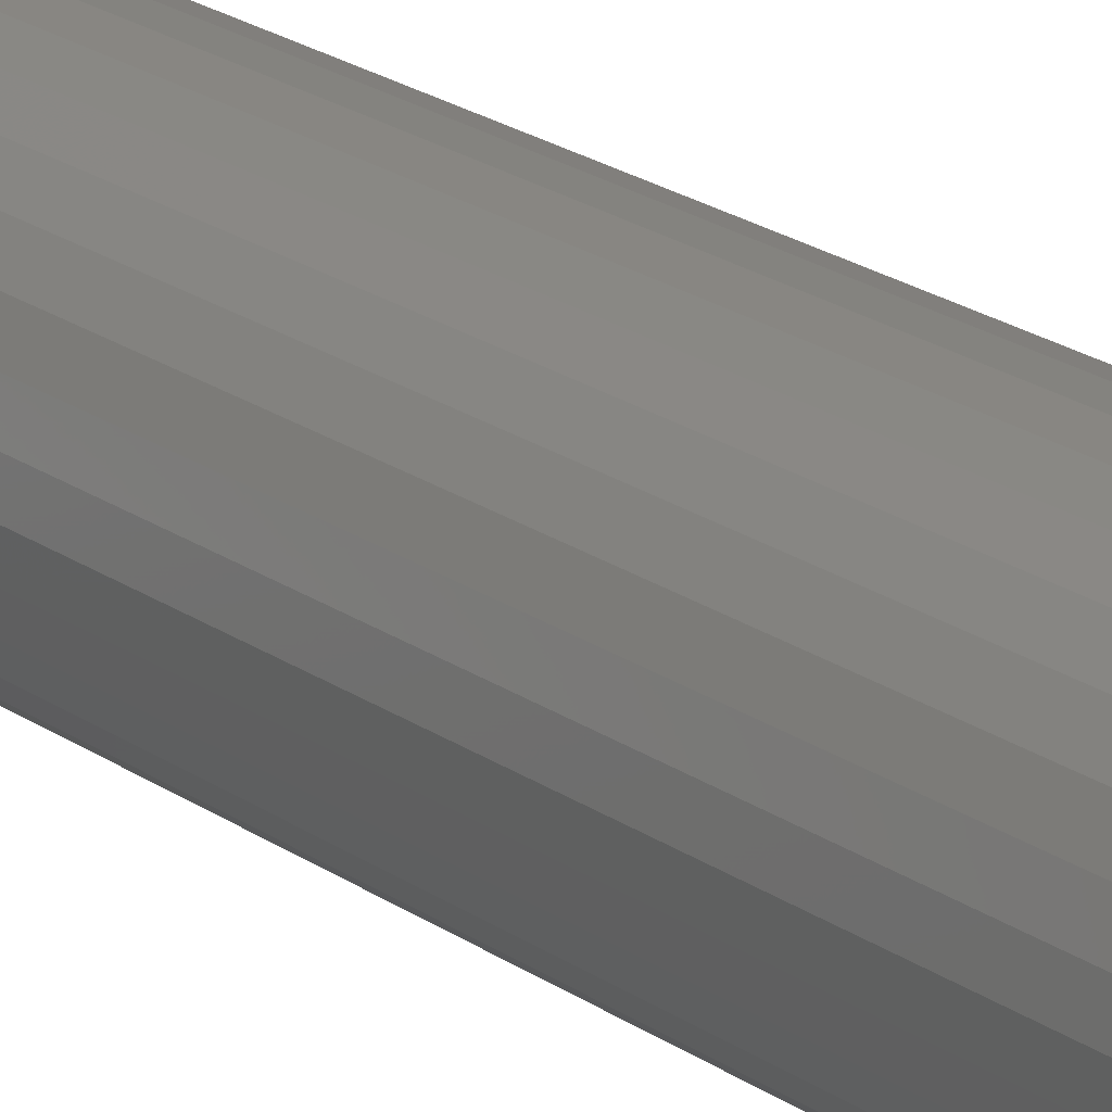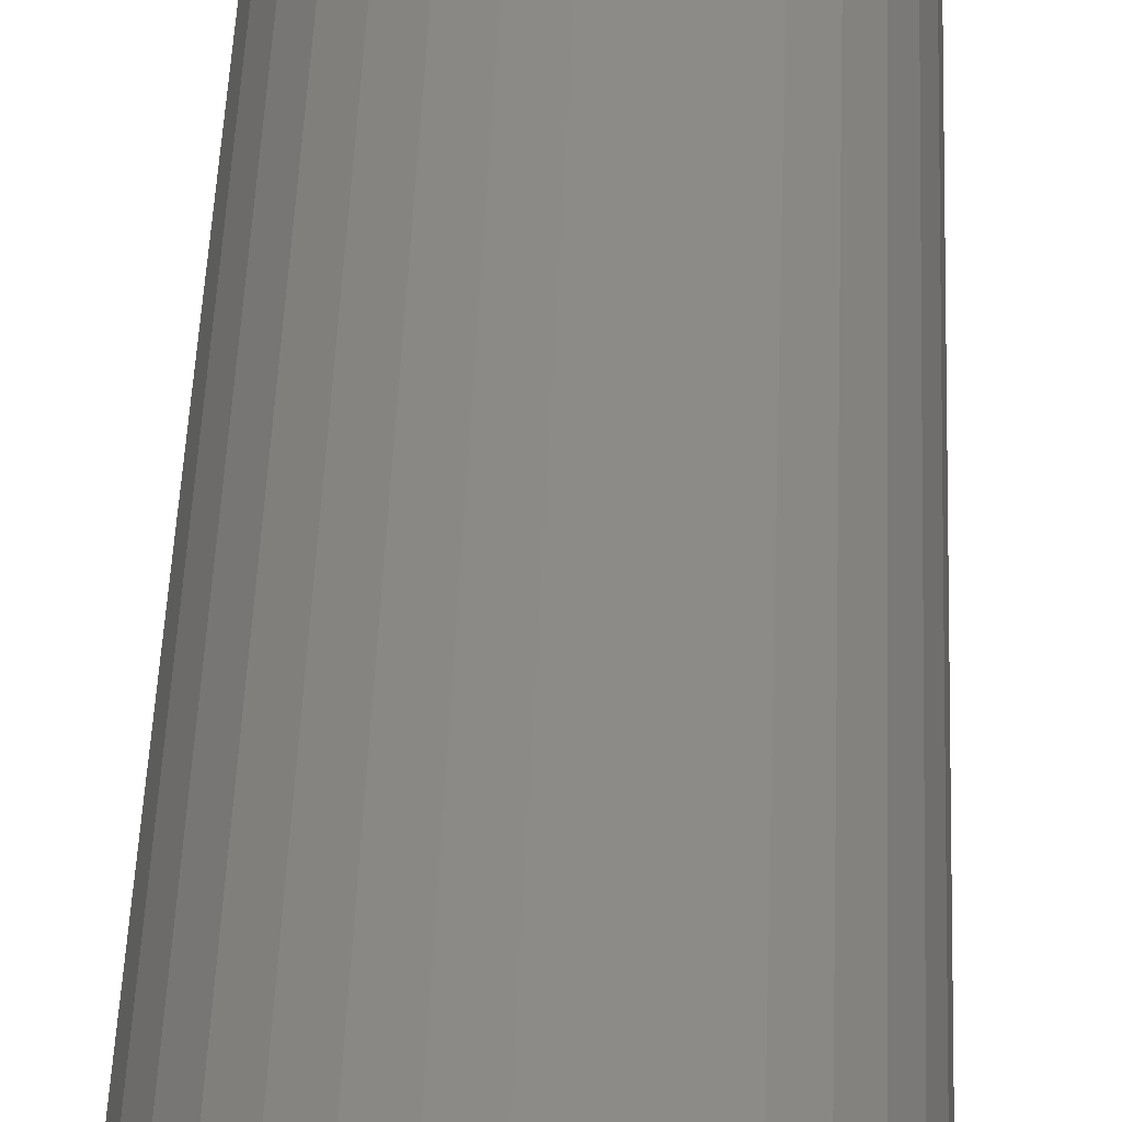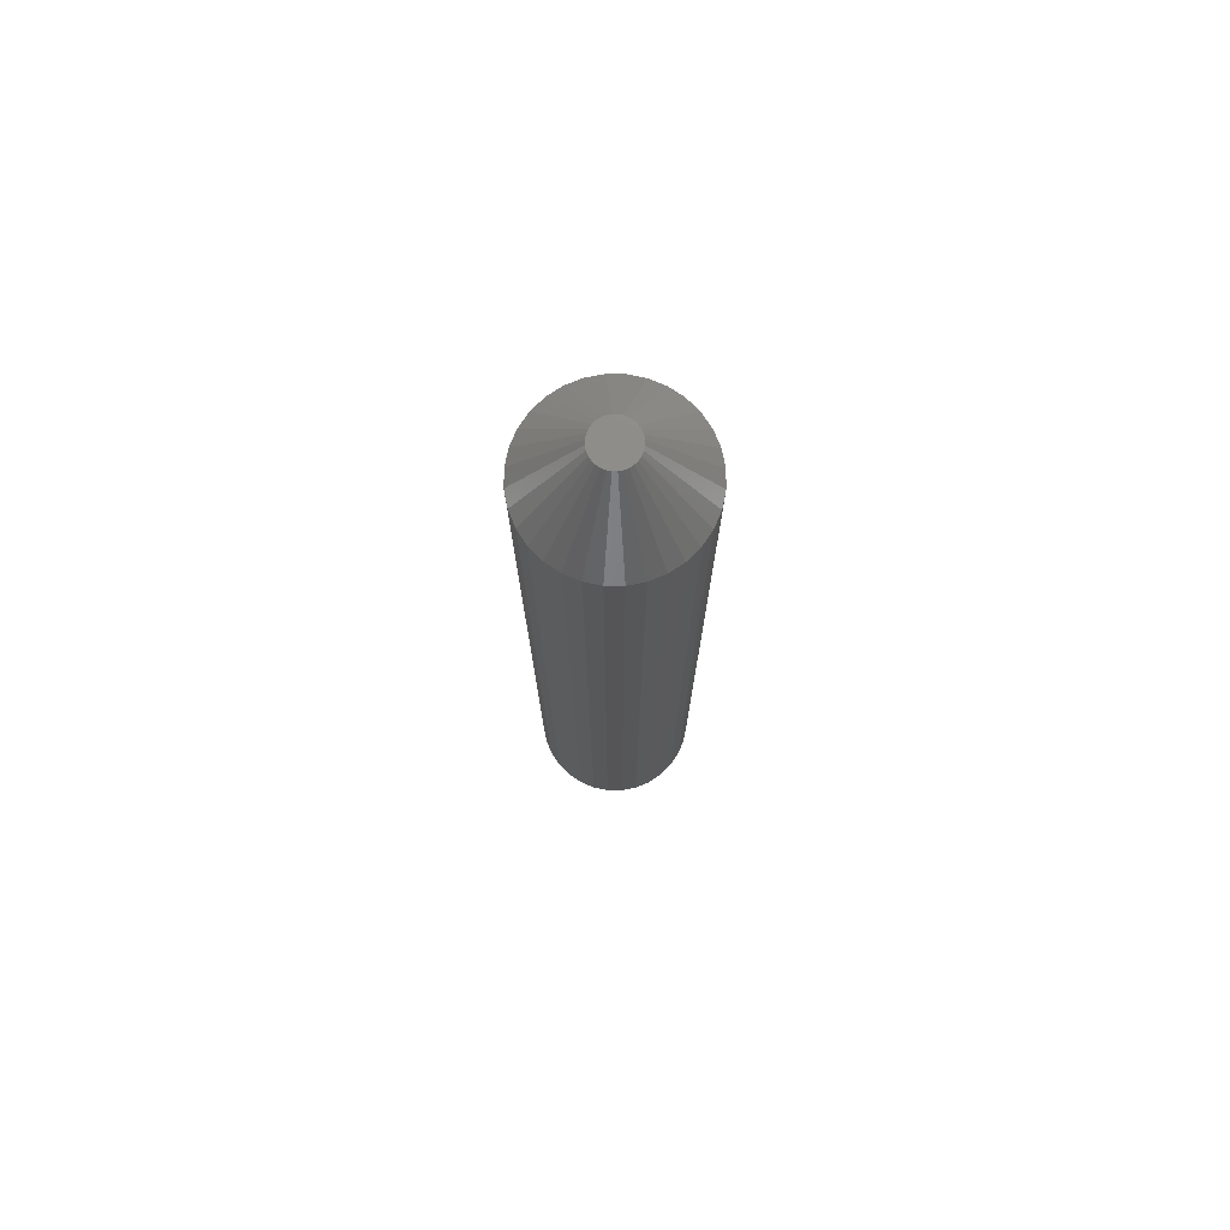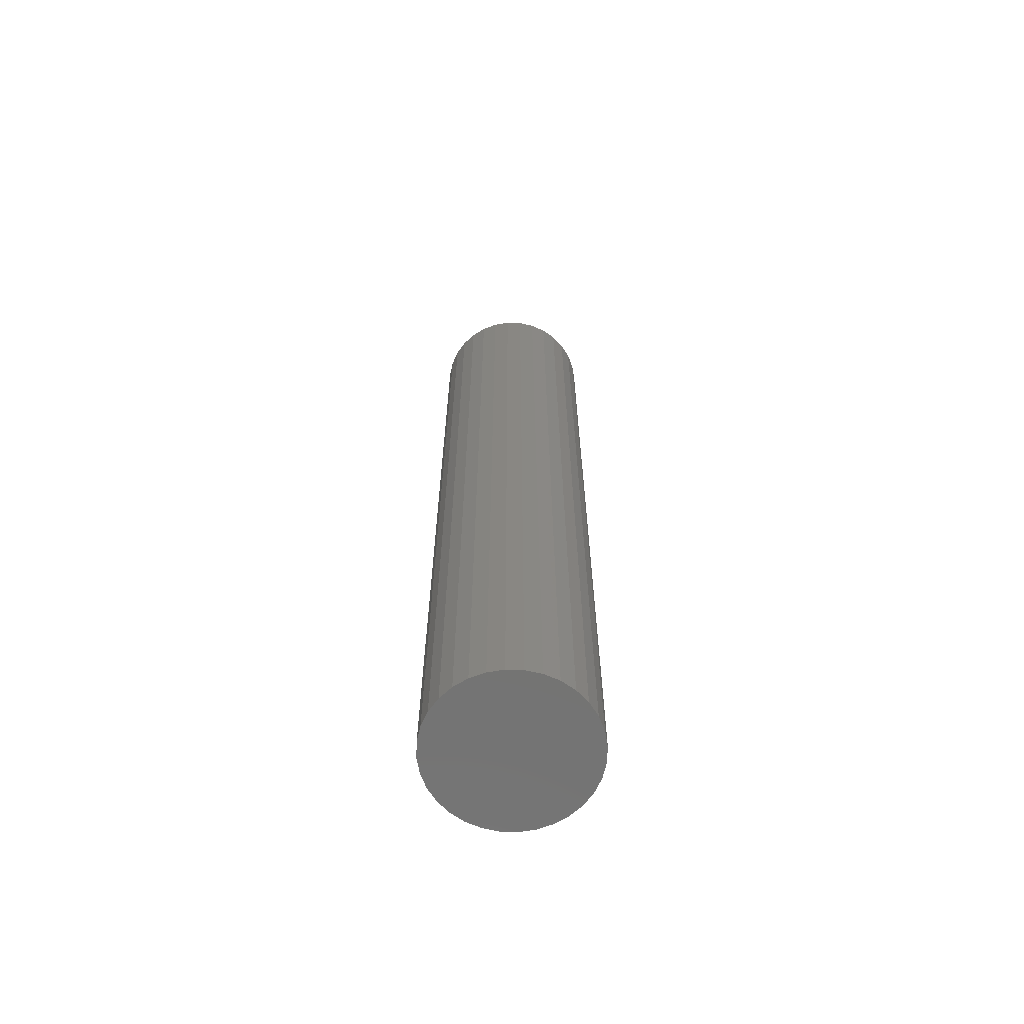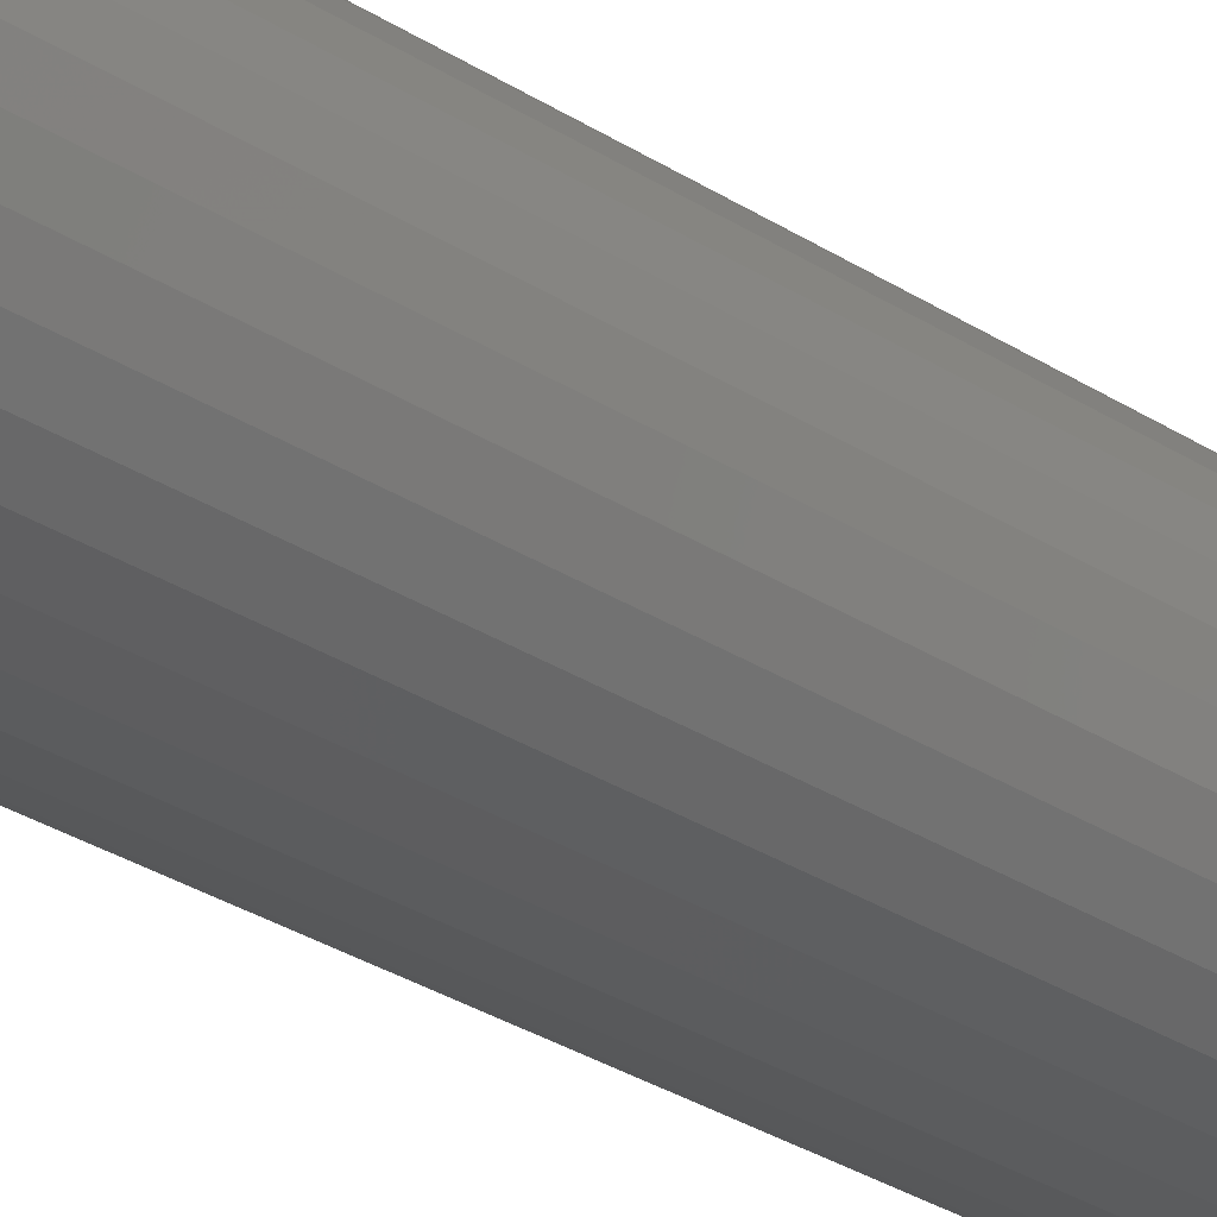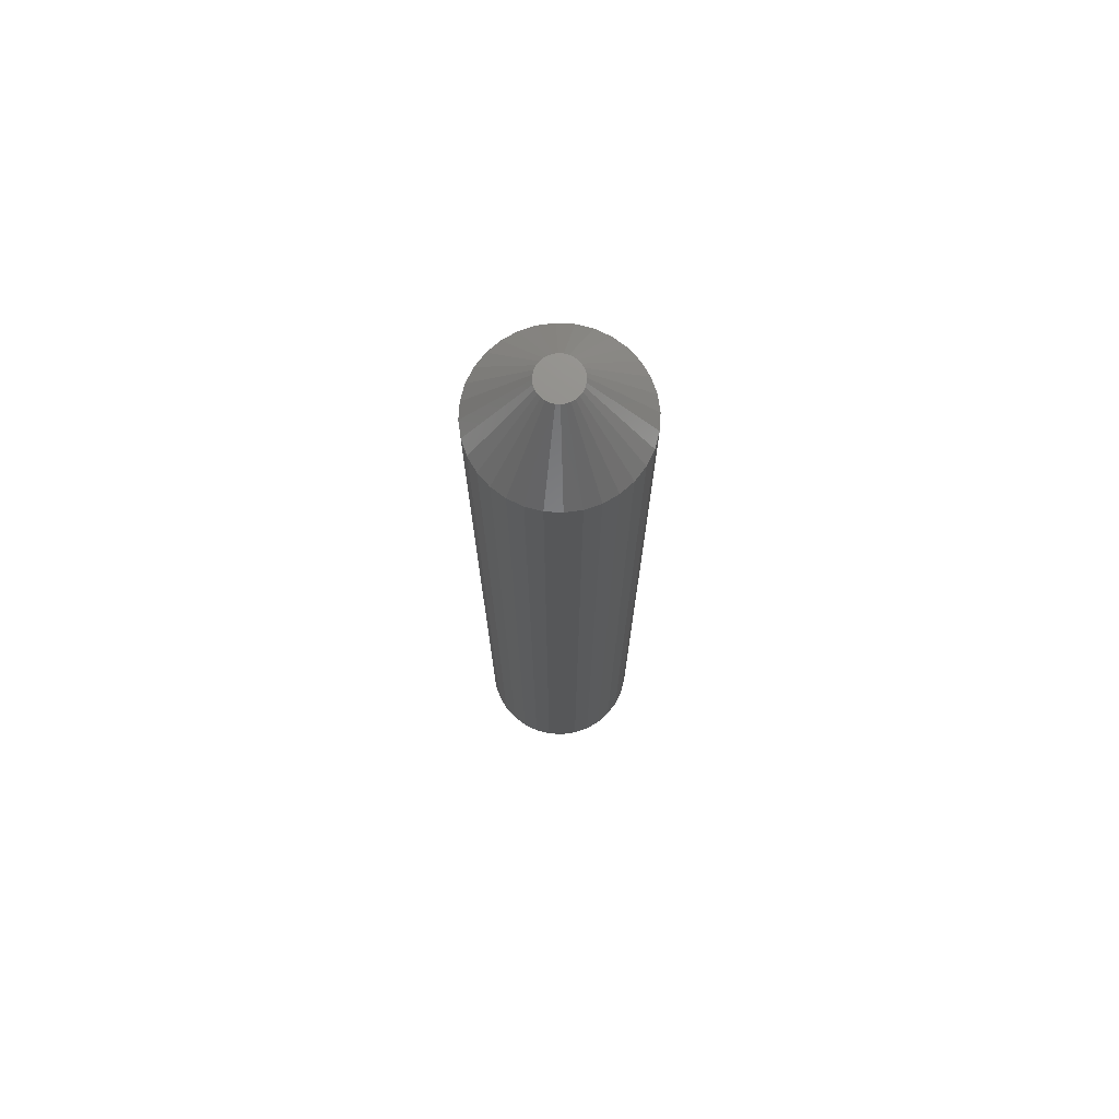
<metadata>
{"format":"stl","ext":"stl","renderer":"f3d","projection":"perspective","resolution":1024,"background":"white","views":[{"elev":21.0,"azim":-38.6,"up":"+Z"},{"elev":33.5,"azim":1.7,"up":"+Z"},{"elev":75.7,"azim":-39.1,"up":"+Y"},{"elev":-65.0,"azim":172.7,"up":"+Y"},{"elev":-25.5,"azim":42.3,"up":"+Z"},{"elev":73.4,"azim":121.5,"up":"+Y"}]}
</metadata>
<code>
# stl→obj: 96 verts, 188 faces
v 0.01217 4.663e-18 0.01151
v -0.01086 3.225e-18 0.01151
v 0.009704 4.509e-18 0.01354
v -0.01288 3.099e-18 0.009046
v 0.0142 4.79e-18 0.009046
v -0.01439 3.005e-18 0.006231
v 0.0157 4.884e-18 0.006231
v 0.0142 4.79e-18 -0.009046
v -0.01288 3.099e-18 -0.009046
v 0.0157 4.884e-18 -0.006231
v -0.01086 3.225e-18 -0.01151
v 0.01217 4.663e-18 -0.01151
v -0.008388 3.379e-18 -0.01354
v 0.009704 4.509e-18 -0.01354
v -0.005573 3.555e-18 -0.01504
v -0.002519 3.746e-18 -0.01597
v 0.006889 4.333e-18 -0.01504
v 0.0006579 3.944e-18 -0.01628
v 0.003835 4.143e-18 -0.01597
v -0.008388 3.379e-18 0.01354
v -0.005573 3.555e-18 0.01504
v -0.002519 3.746e-18 0.01597
v 0.0006579 3.944e-18 0.01628
v 0.003835 4.143e-18 0.01597
v 0.006889 4.333e-18 0.01504
v -0.01439 3.005e-18 -0.006231
v -0.01531 2.947e-18 -0.003177
v 0.01663 4.942e-18 -0.003177
v -0.01562 2.927e-18 1.246e-09
v 0.01694 4.961e-18 -1.145e-17
v -0.01531 2.947e-18 0.003177
v 0.01663 4.942e-18 0.003177
v 0.06382 -0.0625 -2.32e-17
v 0.06382 -0.75 -7.735e-18
v 0.0626 -0.0625 -0.01232
v 0.0626 -0.75 -0.01232
v 0.05901 -0.0625 -0.02417
v 0.05901 -0.75 -0.02417
v 0.05317 -0.0625 -0.03509
v 0.05317 -0.75 -0.03509
v 0.04532 -0.0625 -0.04466
v 0.04532 -0.75 -0.04466
v 0.03575 -0.0625 -0.05251
v 0.03575 -0.75 -0.05251
v 0.02483 -0.0625 -0.05835
v 0.02483 -0.75 -0.05835
v 0.01298 -0.0625 -0.06194
v 0.01298 -0.75 -0.06194
v 0.0006579 -0.0625 -0.06316
v 0.0006579 -0.75 -0.06316
v -0.01166 -0.0625 -0.06194
v -0.01166 -0.75 -0.06194
v -0.02351 -0.0625 -0.05835
v -0.02351 -0.75 -0.05835
v -0.03443 -0.0625 -0.05251
v -0.03443 -0.75 -0.05251
v -0.044 -0.0625 -0.04466
v -0.044 -0.75 -0.04466
v -0.05186 -0.0625 -0.03509
v -0.05186 -0.75 -0.03509
v -0.05769 -0.0625 -0.02417
v -0.05769 -0.75 -0.02417
v -0.06129 -0.0625 -0.01232
v -0.06129 -0.75 -0.01232
v -0.0625 -0.0625 7.734e-18
v -0.0625 -0.75 7.734e-18
v -0.06129 -0.0625 0.01232
v -0.06129 -0.75 0.01232
v -0.05769 -0.0625 0.02417
v -0.05769 -0.75 0.02417
v -0.05186 -0.0625 0.03509
v -0.05186 -0.75 0.03509
v -0.044 -0.0625 0.04466
v -0.044 -0.75 0.04466
v -0.03443 -0.0625 0.05251
v -0.03443 -0.75 0.05251
v -0.02351 -0.0625 0.05835
v -0.02351 -0.75 0.05835
v -0.01166 -0.0625 0.06194
v -0.01166 -0.75 0.06194
v 0.0006579 -0.0625 0.06316
v 0.0006579 -0.75 0.06316
v 0.01298 -0.0625 0.06194
v 0.01298 -0.75 0.06194
v 0.02483 -0.0625 0.05835
v 0.02483 -0.75 0.05835
v 0.03575 -0.0625 0.05251
v 0.03575 -0.75 0.05251
v 0.04532 -0.0625 0.04466
v 0.04532 -0.75 0.04466
v 0.05317 -0.0625 0.03509
v 0.05317 -0.75 0.03509
v 0.05901 -0.0625 0.02417
v 0.05901 -0.75 0.02417
v 0.0626 -0.0625 0.01232
v 0.0626 -0.75 0.01232
f 1 2 3
f 4 2 1
f 5 4 1
f 6 4 5
f 7 6 5
f 8 9 10
f 11 9 8
f 12 11 8
f 13 11 12
f 14 13 12
f 15 13 14
f 16 15 14
f 17 16 14
f 17 18 16
f 19 18 17
f 20 21 22
f 20 22 23
f 20 23 24
f 20 24 25
f 20 25 3
f 20 3 2
f 9 26 10
f 10 26 27
f 10 27 28
f 28 27 29
f 28 29 30
f 30 29 31
f 30 31 32
f 32 31 6
f 32 6 7
f 33 34 35
f 35 34 36
f 35 36 37
f 37 36 38
f 37 38 39
f 39 38 40
f 39 40 41
f 41 40 42
f 41 42 43
f 43 42 44
f 43 44 45
f 45 44 46
f 45 46 47
f 47 46 48
f 47 48 49
f 49 48 50
f 49 50 51
f 51 50 52
f 51 52 53
f 53 52 54
f 53 54 55
f 55 54 56
f 55 56 57
f 57 56 58
f 57 58 59
f 59 58 60
f 59 60 61
f 61 60 62
f 61 62 63
f 63 62 64
f 63 64 65
f 65 64 66
f 65 66 67
f 67 66 68
f 67 68 69
f 69 68 70
f 69 70 71
f 71 70 72
f 71 72 73
f 73 72 74
f 73 74 75
f 75 74 76
f 75 76 77
f 77 76 78
f 77 78 79
f 79 78 80
f 79 80 81
f 81 80 82
f 81 82 83
f 83 82 84
f 83 84 85
f 85 84 86
f 85 86 87
f 87 86 88
f 87 88 89
f 89 88 90
f 89 90 91
f 91 90 92
f 91 92 93
f 93 92 94
f 93 94 95
f 95 94 96
f 95 96 33
f 33 96 34
f 29 63 65
f 29 27 63
f 33 28 30
f 33 35 28
f 26 61 63
f 26 63 27
f 9 59 61
f 9 61 26
f 11 57 59
f 11 59 9
f 13 53 55
f 55 57 13
f 13 57 11
f 16 51 53
f 16 53 15
f 15 53 13
f 18 49 51
f 18 51 16
f 19 47 49
f 19 49 18
f 17 43 45
f 45 47 17
f 17 47 19
f 12 41 43
f 12 43 14
f 14 43 17
f 8 39 41
f 8 41 12
f 10 37 39
f 10 39 8
f 35 37 28
f 28 37 10
f 30 95 33
f 30 32 95
f 65 31 29
f 65 67 31
f 7 93 95
f 7 95 32
f 5 91 93
f 5 93 7
f 1 89 91
f 1 91 5
f 3 85 87
f 87 89 3
f 3 89 1
f 24 83 85
f 24 85 25
f 25 85 3
f 23 81 83
f 23 83 24
f 22 79 81
f 22 81 23
f 21 75 77
f 77 79 21
f 21 79 22
f 2 73 75
f 2 75 20
f 20 75 21
f 4 71 73
f 4 73 2
f 6 69 71
f 6 71 4
f 67 69 31
f 31 69 6
f 80 84 82
f 84 80 78
f 84 78 86
f 86 78 76
f 86 76 88
f 88 76 74
f 88 74 90
f 90 74 72
f 90 72 92
f 40 58 42
f 42 58 56
f 42 56 44
f 44 56 54
f 44 54 46
f 46 54 52
f 46 52 48
f 48 52 50
f 92 72 94
f 94 72 70
f 94 70 96
f 96 70 68
f 96 68 34
f 34 68 66
f 34 66 36
f 36 66 64
f 36 64 38
f 38 64 62
f 38 62 40
f 40 62 60
f 40 60 58

</code>
